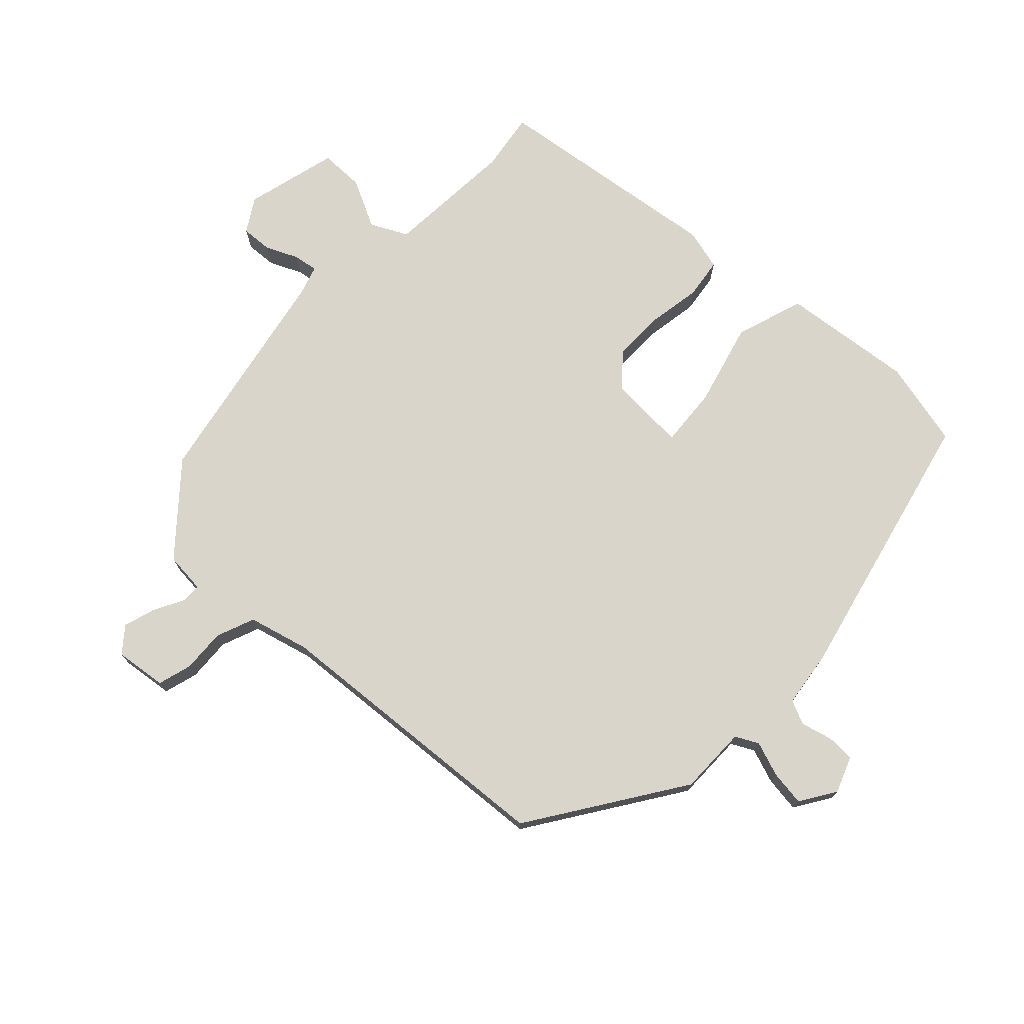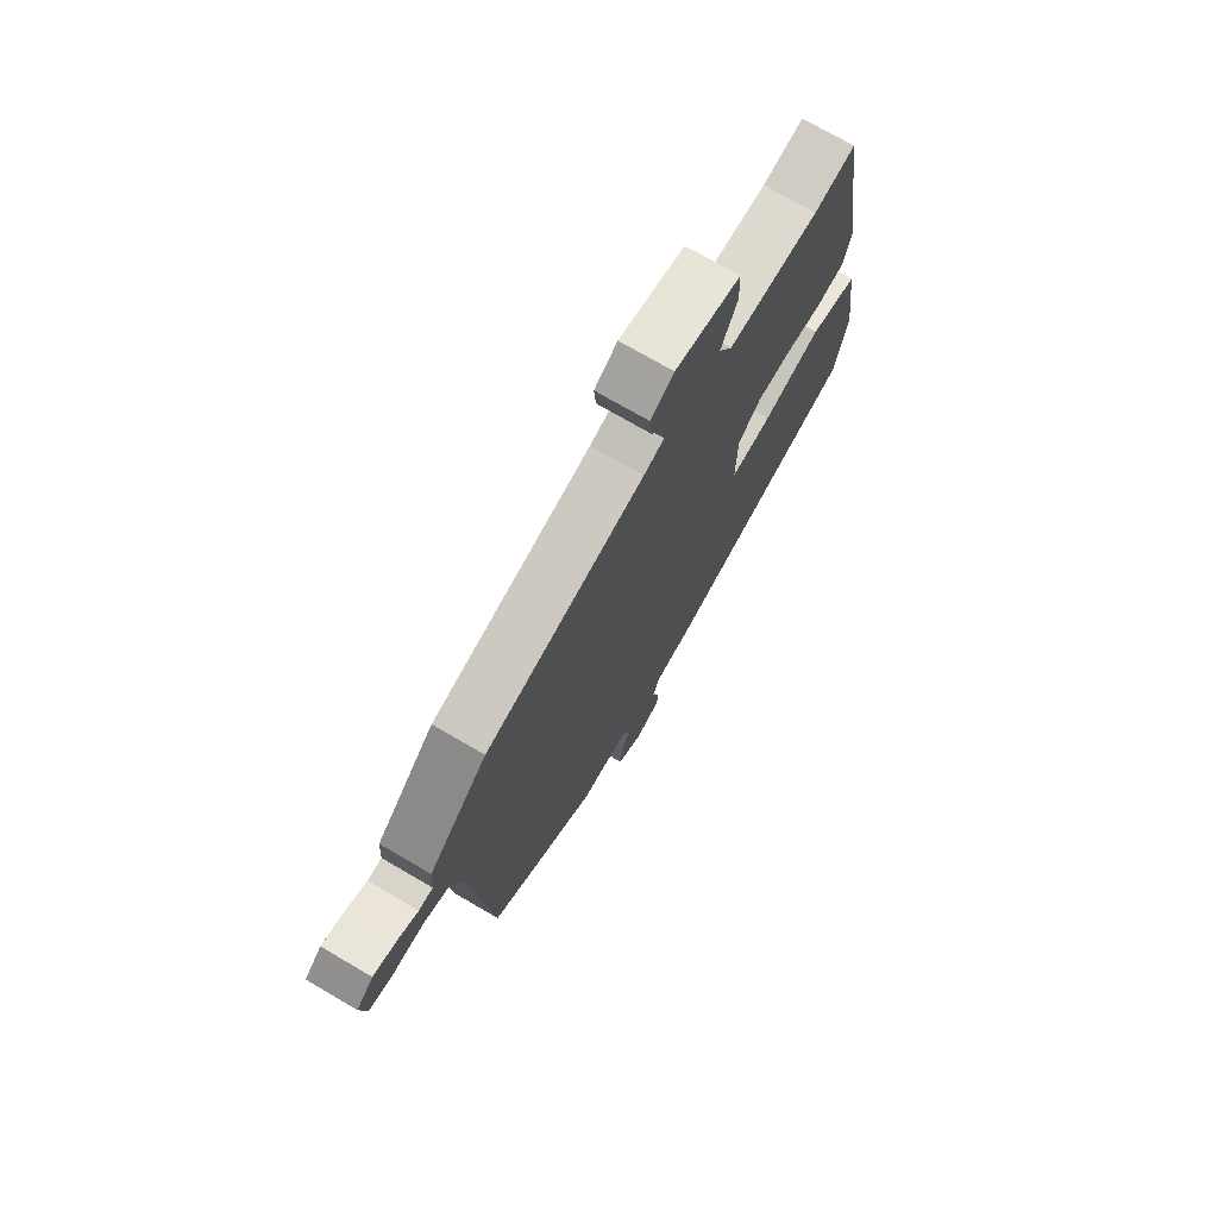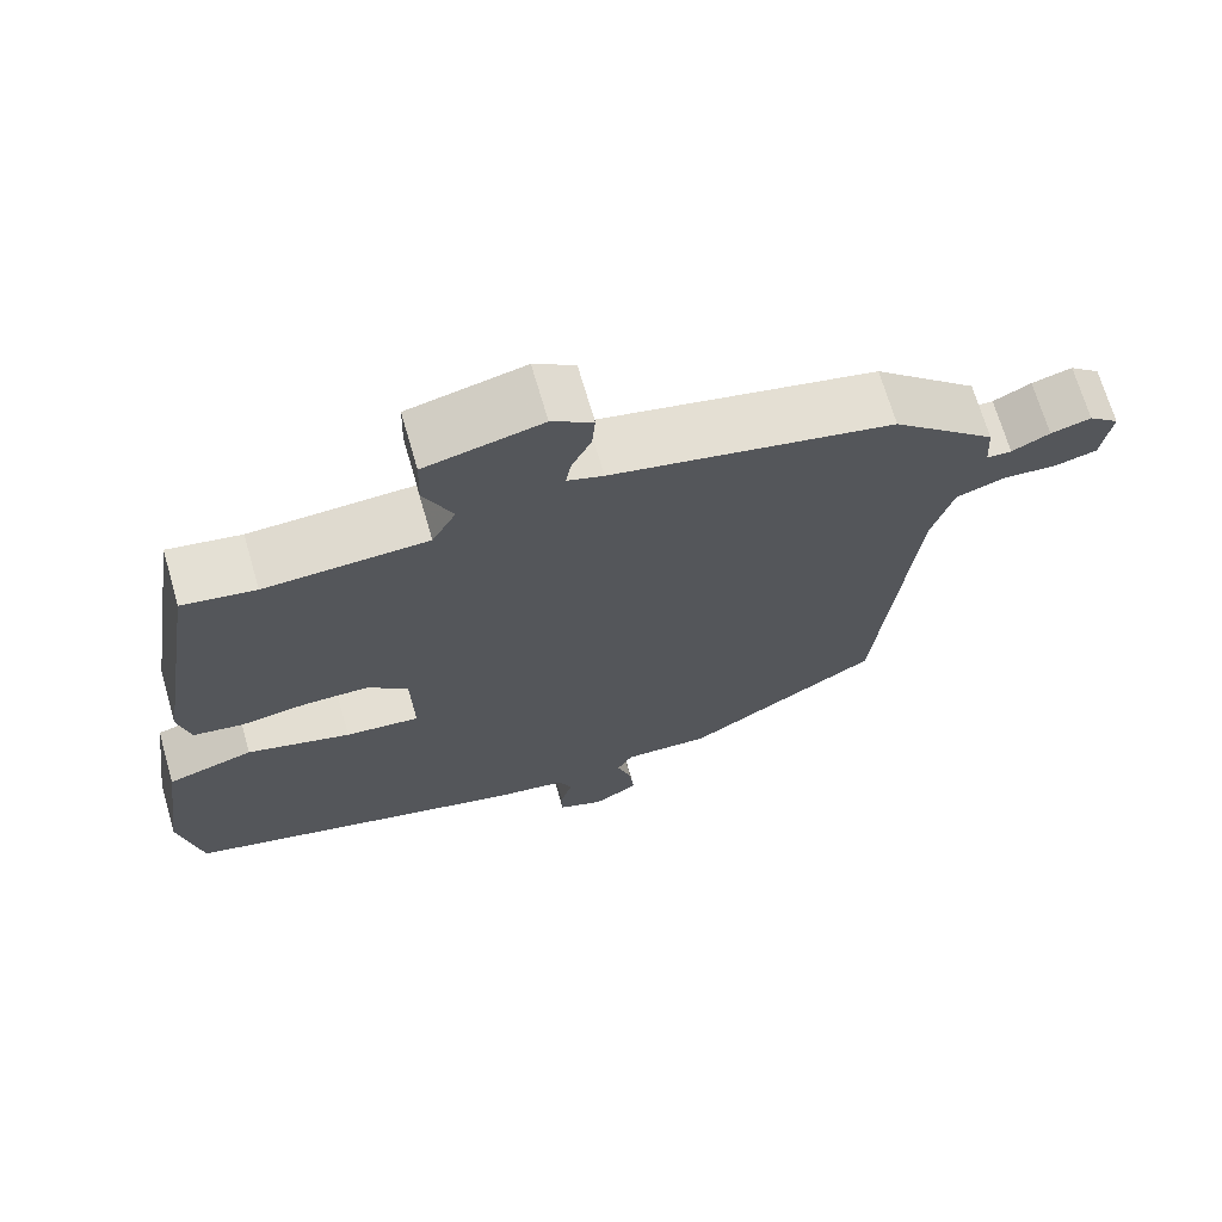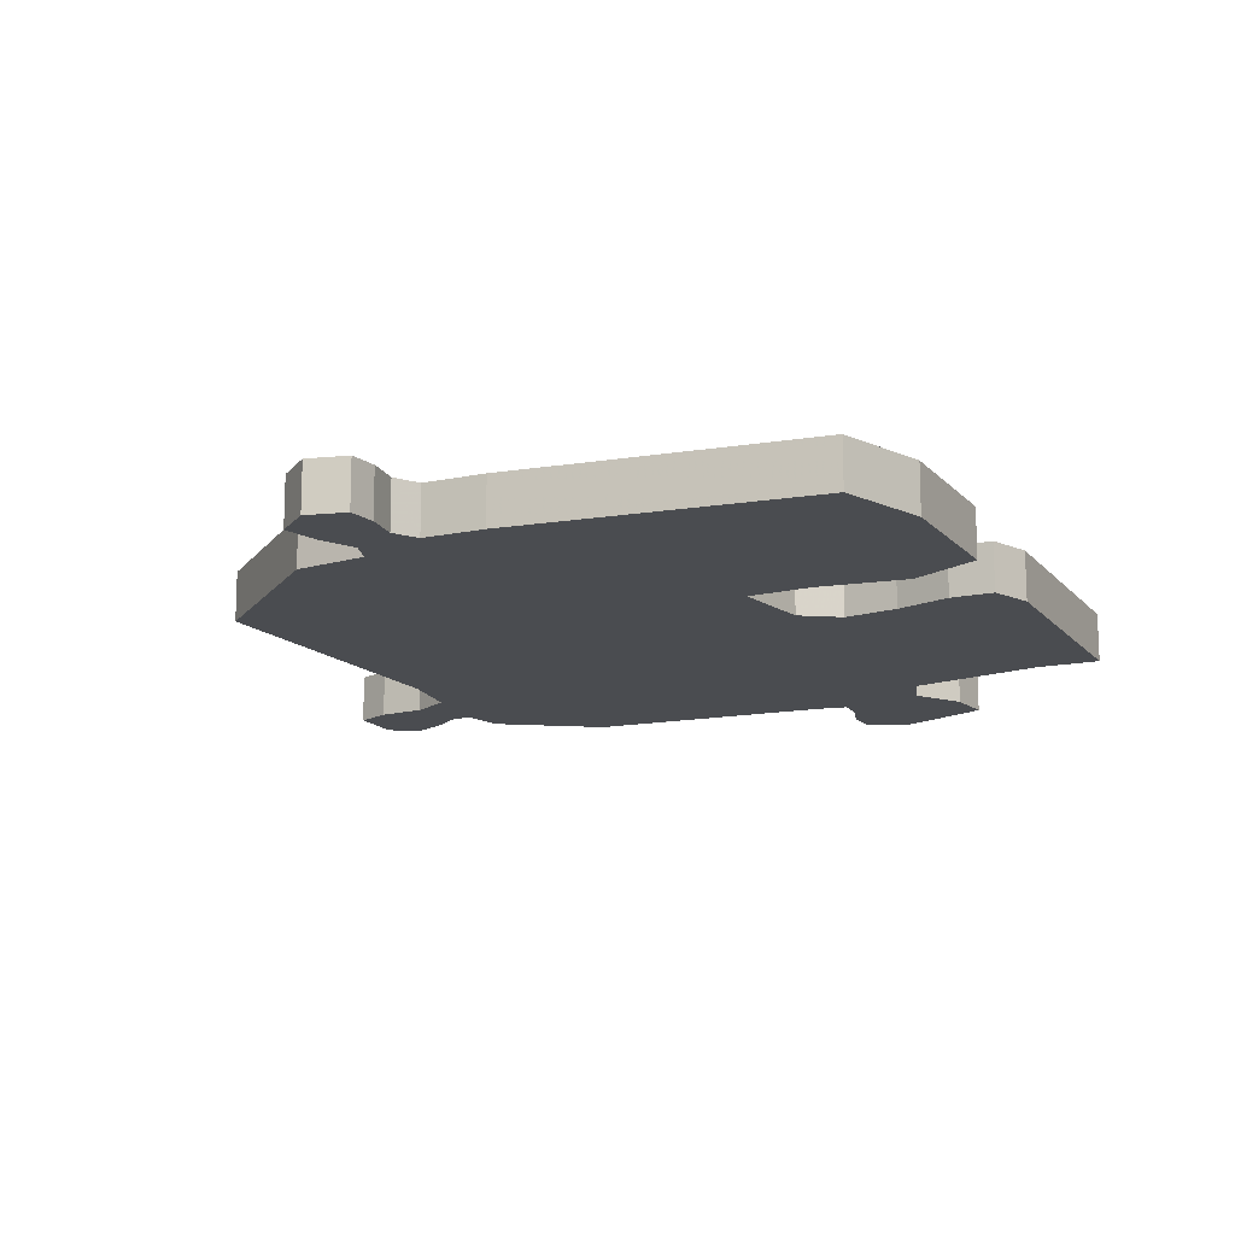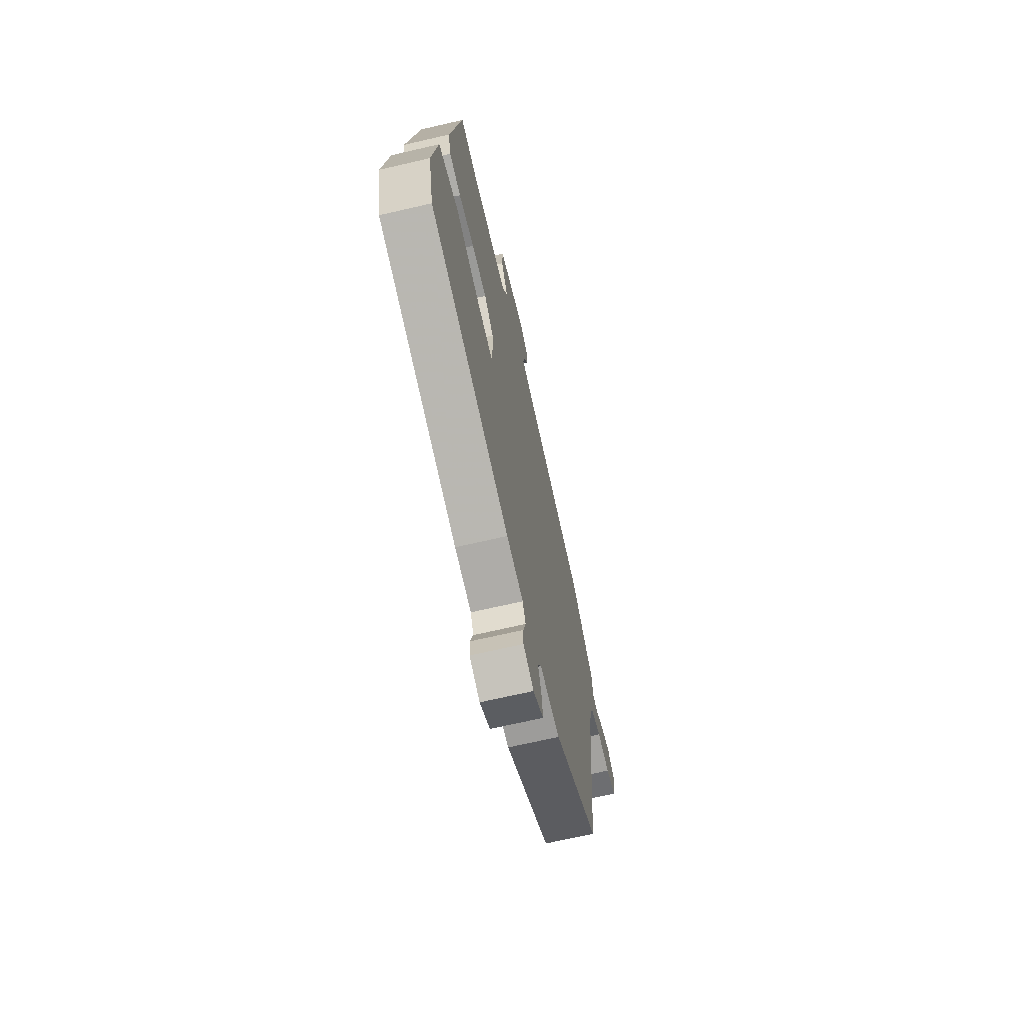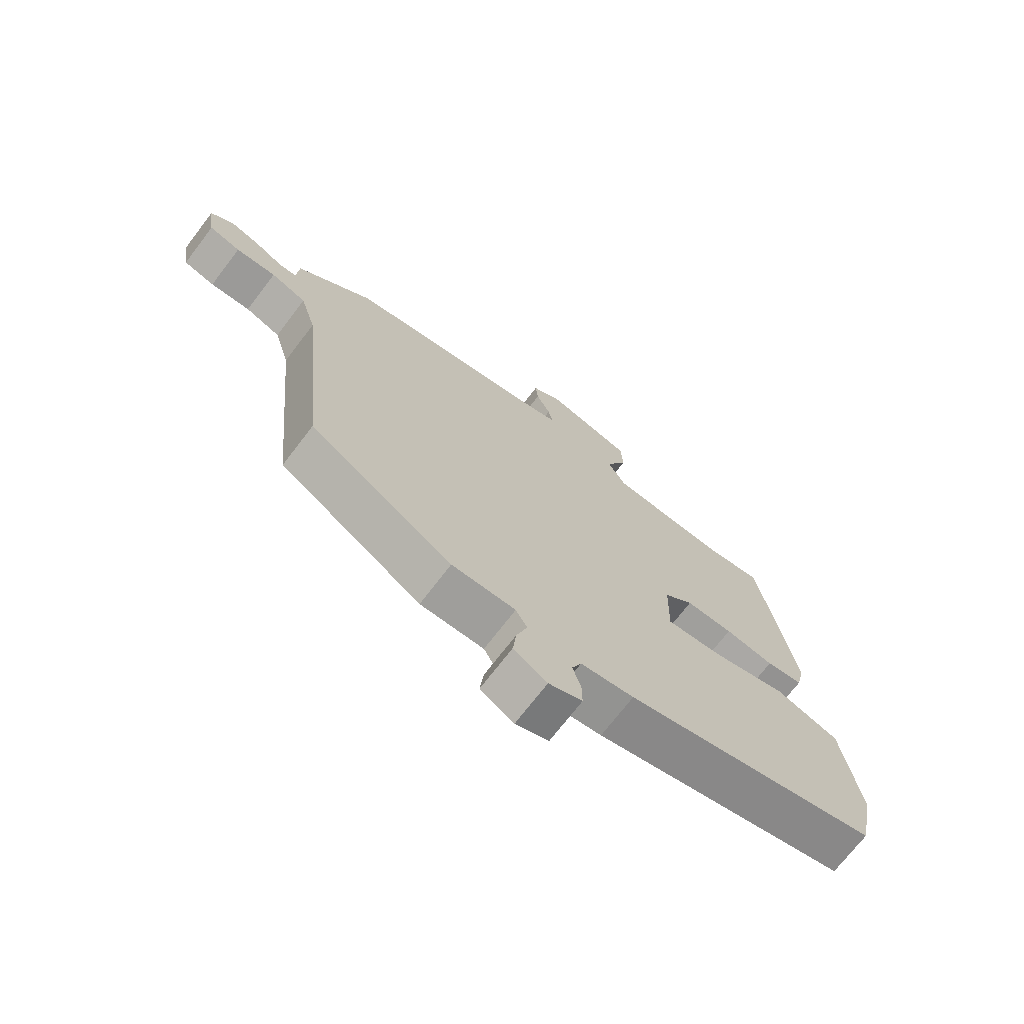
<metadata>
{"format":"obj","ext":"obj","renderer":"f3d","projection":"perspective","resolution":1024,"background":"white","views":[{"elev":74.3,"azim":134.8,"up":"+Y"},{"elev":73.3,"azim":120.3,"up":"+Z"},{"elev":69.3,"azim":-16.2,"up":"+Z"},{"elev":-14.7,"azim":-146.0,"up":"+Y"},{"elev":-68.5,"azim":-76.9,"up":"+Z"},{"elev":-71.6,"azim":142.6,"up":"+Z"}]}
</metadata>
<code>
v -0.429 0.07 0.503
v -0.338 0.07 0.487
v -0.136 0.07 0.496
v -0.106 0.07 0.552
v -0.142 0.07 0.628
v -0.14 0.07 0.697
v 0.005 0.07 0.731
v 0.056 0.07 0.698
v 0.052 0.07 0.65
v 0.028 0.07 0.601
v 0.021 0.07 0.563
v 0.066 0.07 0.548
v 0.417 0.07 0.472
v 0.546 0.07 0.355
v 0.55 0.07 0.292
v 0.581 0.07 0.291
v 0.628 0.07 0.315
v 0.678 0.07 0.329
v 0.716 0.07 0.297
v 0.704 0.07 0.217
v 0.651 0.07 0.203
v 0.583 0.07 0.208
v 0.523 0.07 0.186
v 0.496 0.07 0.092
v 0.451 0.07 -0.364
v 0.211 0.07 -0.516
v 0.104 0.07 -0.513
v 0.085 0.07 -0.548
v 0.103 0.07 -0.603
v 0.109 0.07 -0.658
v 0.053 0.07 -0.692
v -0.003 0.07 -0.669
v -0.003 0.07 -0.626
v 0.011 0.07 -0.577
v -0.005 0.07 -0.539
v -0.094 0.07 -0.525
v -0.521 0.07 -0.414
v -0.549 0.07 -0.278
v -0.521 0.07 -0.074
v -0.414 0.07 -0.041
v -0.285 0.07 -0.078
v -0.193 0.07 -0.087
v -0.196 0.07 0.034
v -0.246 0.07 0.079
v -0.326 0.07 0.08
v -0.409 0.07 0.068
v -0.471 0.07 0.078
v -0.486 0.07 0.142
v -0.429 0 0.503
v -0.338 0 0.487
v -0.136 0 0.496
v -0.106 0 0.552
v -0.142 0 0.628
v -0.14 0 0.697
v 0.005 0 0.731
v 0.056 0 0.698
v 0.052 0 0.65
v 0.028 0 0.601
v 0.021 0 0.563
v 0.066 0 0.548
v 0.417 0 0.472
v 0.546 0 0.355
v 0.55 0 0.292
v 0.581 0 0.291
v 0.628 0 0.315
v 0.678 0 0.329
v 0.716 0 0.297
v 0.704 0 0.217
v 0.651 0 0.203
v 0.583 0 0.208
v 0.523 0 0.186
v 0.496 0 0.092
v 0.451 0 -0.364
v 0.211 0 -0.516
v 0.104 0 -0.513
v 0.085 0 -0.548
v 0.103 0 -0.603
v 0.109 0 -0.658
v 0.053 0 -0.692
v -0.003 0 -0.669
v -0.003 0 -0.626
v 0.011 0 -0.577
v -0.005 0 -0.539
v -0.094 0 -0.525
v -0.521 0 -0.414
v -0.549 0 -0.278
v -0.521 0 -0.074
v -0.414 0 -0.041
v -0.285 0 -0.078
v -0.193 0 -0.087
v -0.196 0 0.034
v -0.246 0 0.079
v -0.326 0 0.08
v -0.409 0 0.068
v -0.471 0 0.078
v -0.486 0 0.142
f 45 46 47 48
f 44 45 48 1
f 43 44 1 2
f 38 39 40 41
f 38 41 42
f 35 36 37 38
f 35 38 42
f 34 35 42 43
f 32 33 34
f 31 32 34
f 28 29 30 31
f 28 31 34 43
f 24 25 26 27
f 23 24 27
f 19 20 21 22
f 19 22 23
f 16 17 18 19
f 16 19 23
f 15 16 23 27
f 12 13 14 15
f 11 12 15 27
f 7 8 9 10
f 7 10 11
f 4 5 6 7
f 3 4 7 11
f 28 43 2 3
f 3 11 27 28
f 96 95 94 93
f 49 96 93 92
f 50 49 92 91
f 89 88 87 86
f 90 89 86
f 86 85 84 83
f 90 86 83
f 91 90 83 82
f 82 81 80
f 82 80 79
f 79 78 77 76
f 91 82 79 76
f 75 74 73 72
f 75 72 71
f 70 69 68 67
f 71 70 67
f 67 66 65 64
f 71 67 64
f 75 71 64 63
f 63 62 61 60
f 75 63 60 59
f 58 57 56 55
f 59 58 55
f 55 54 53 52
f 59 55 52 51
f 51 50 91 76
f 76 75 59 51
f 1 49 50 2
f 2 50 51 3
f 3 51 52 4
f 4 52 53 5
f 5 53 54 6
f 6 54 55 7
f 7 55 56 8
f 8 56 57 9
f 9 57 58 10
f 10 58 59 11
f 11 59 60 12
f 12 60 61 13
f 13 61 62 14
f 14 62 63 15
f 15 63 64 16
f 16 64 65 17
f 17 65 66 18
f 18 66 67 19
f 19 67 68 20
f 20 68 69 21
f 21 69 70 22
f 22 70 71 23
f 23 71 72 24
f 24 72 73 25
f 25 73 74 26
f 26 74 75 27
f 27 75 76 28
f 28 76 77 29
f 29 77 78 30
f 30 78 79 31
f 31 79 80 32
f 32 80 81 33
f 33 81 82 34
f 34 82 83 35
f 35 83 84 36
f 36 84 85 37
f 37 85 86 38
f 38 86 87 39
f 39 87 88 40
f 40 88 89 41
f 41 89 90 42
f 42 90 91 43
f 43 91 92 44
f 44 92 93 45
f 45 93 94 46
f 46 94 95 47
f 47 95 96 48
f 48 96 49 1

</code>
